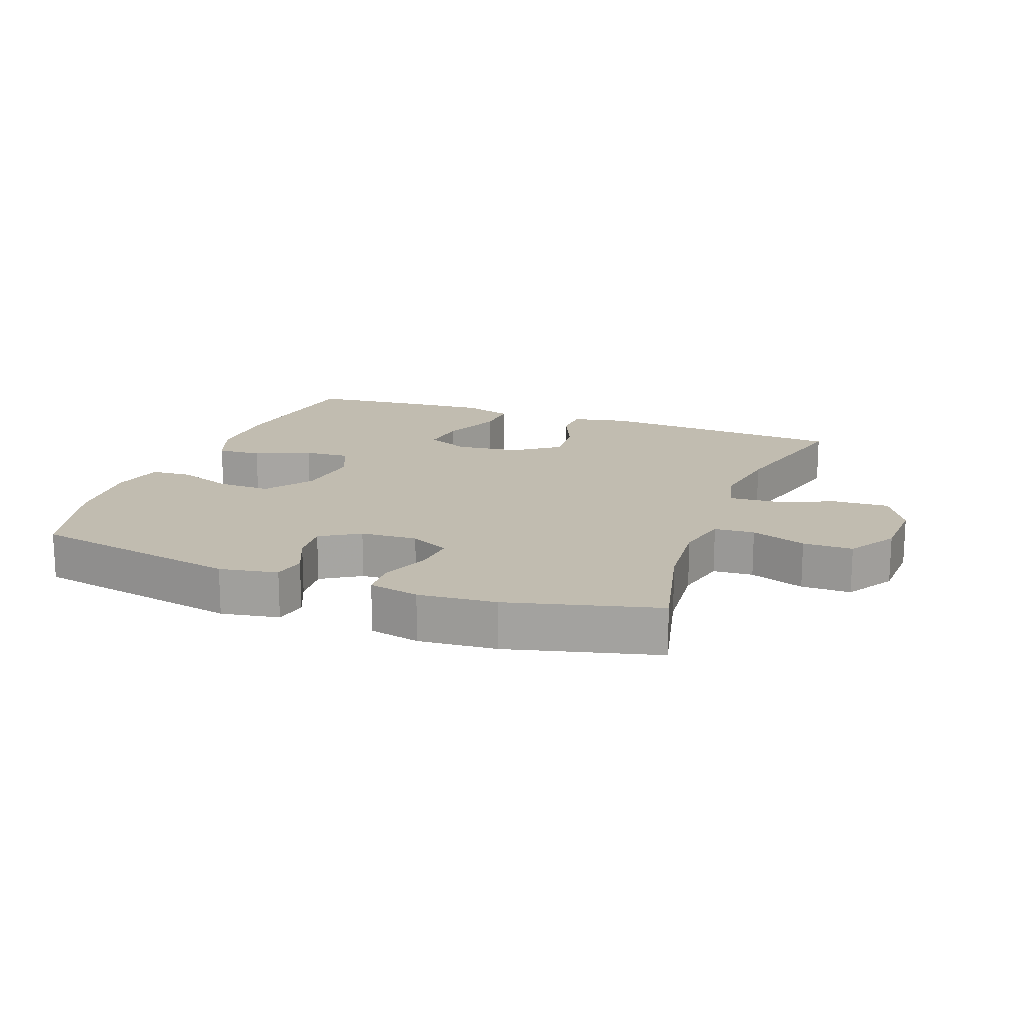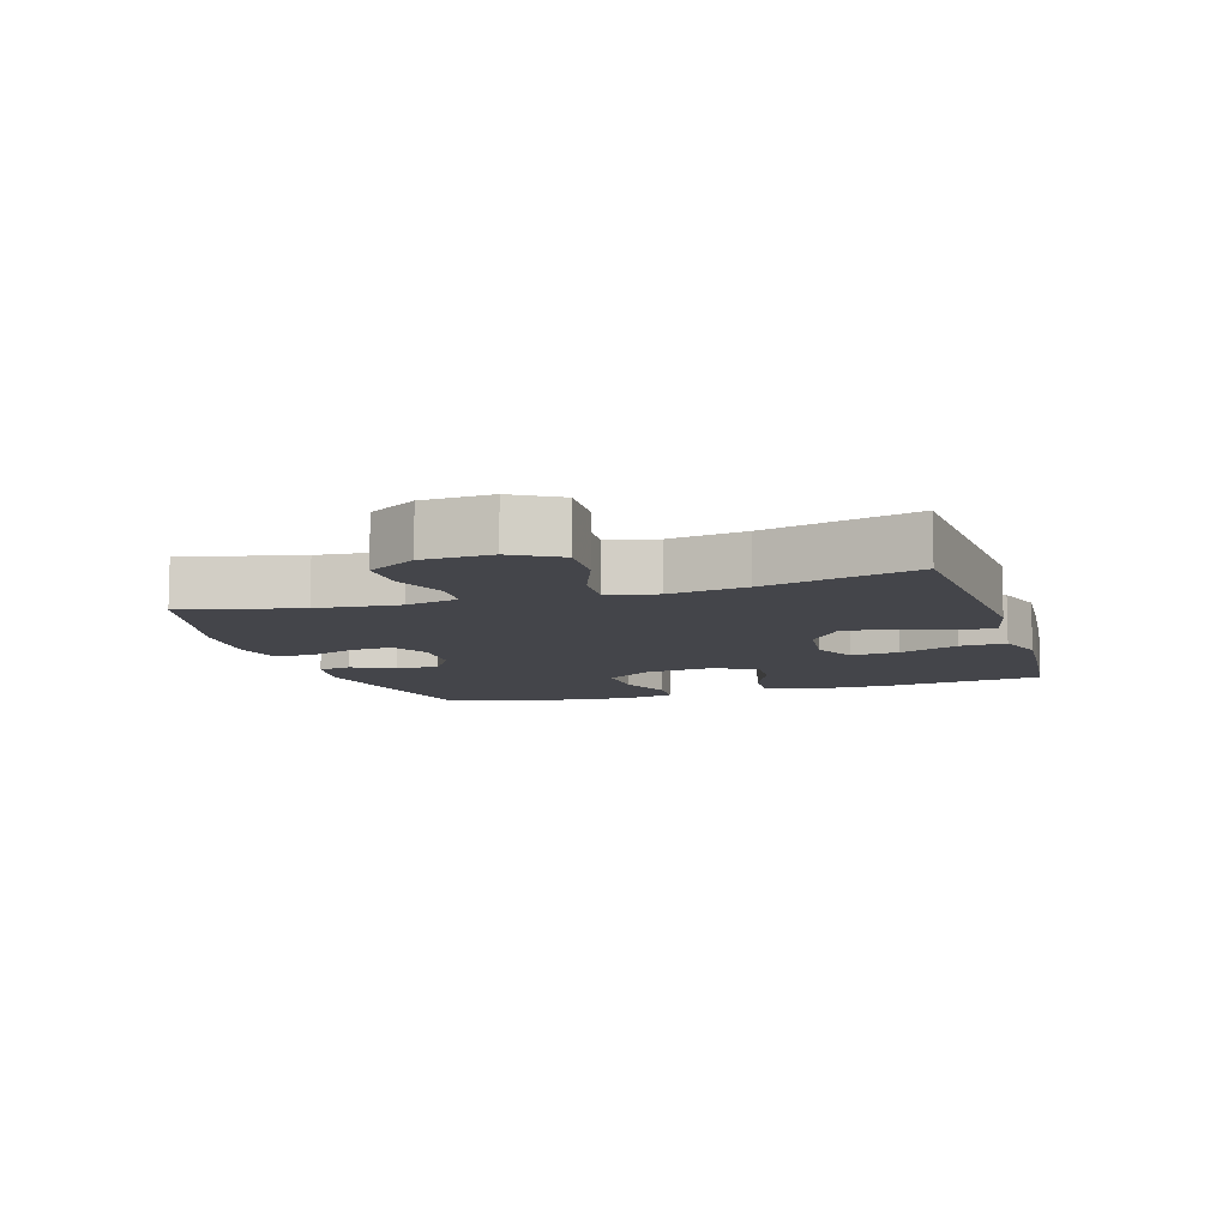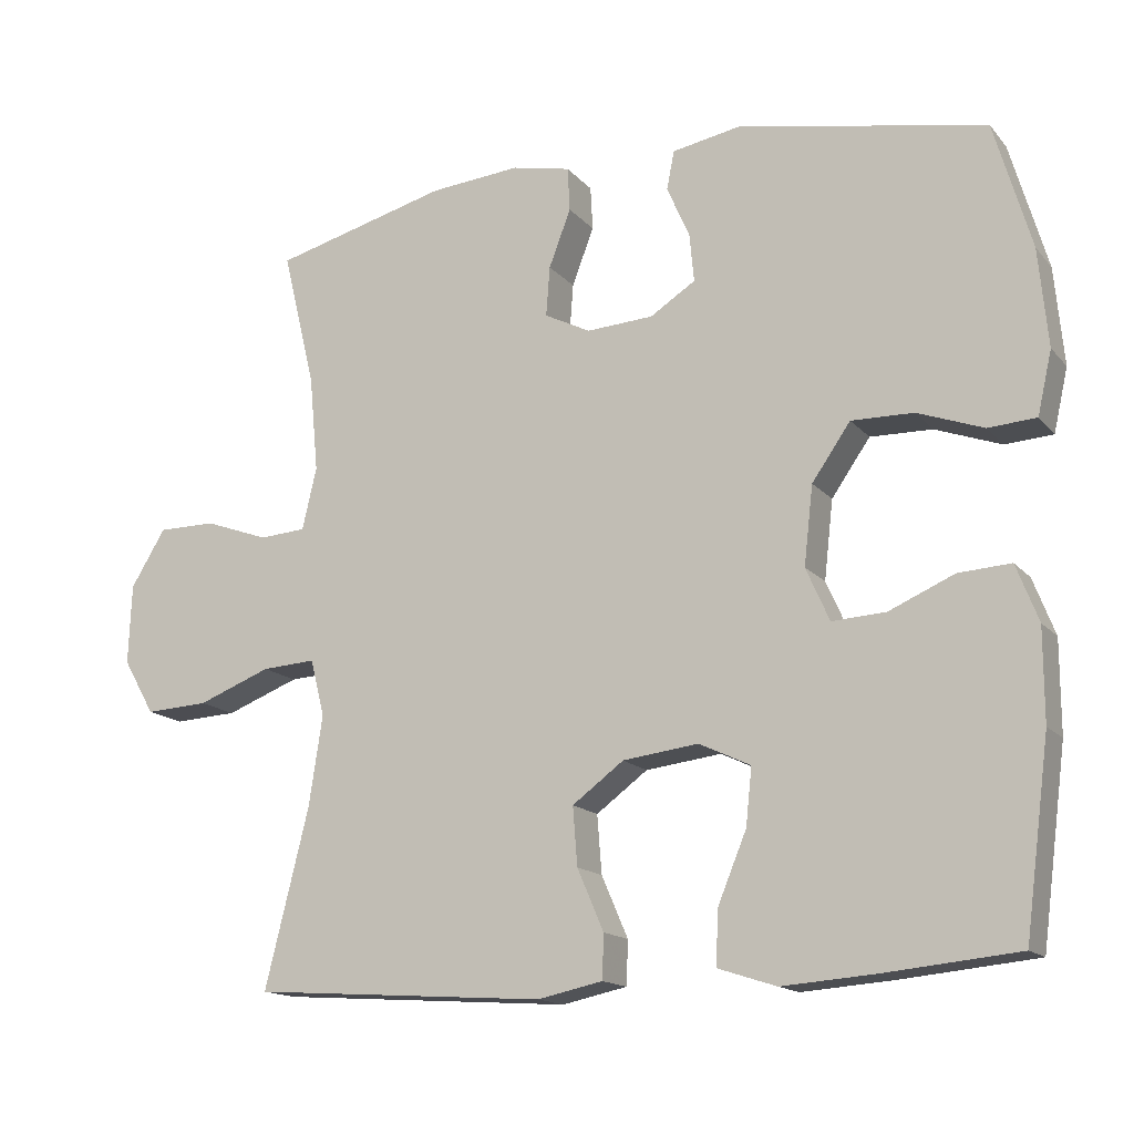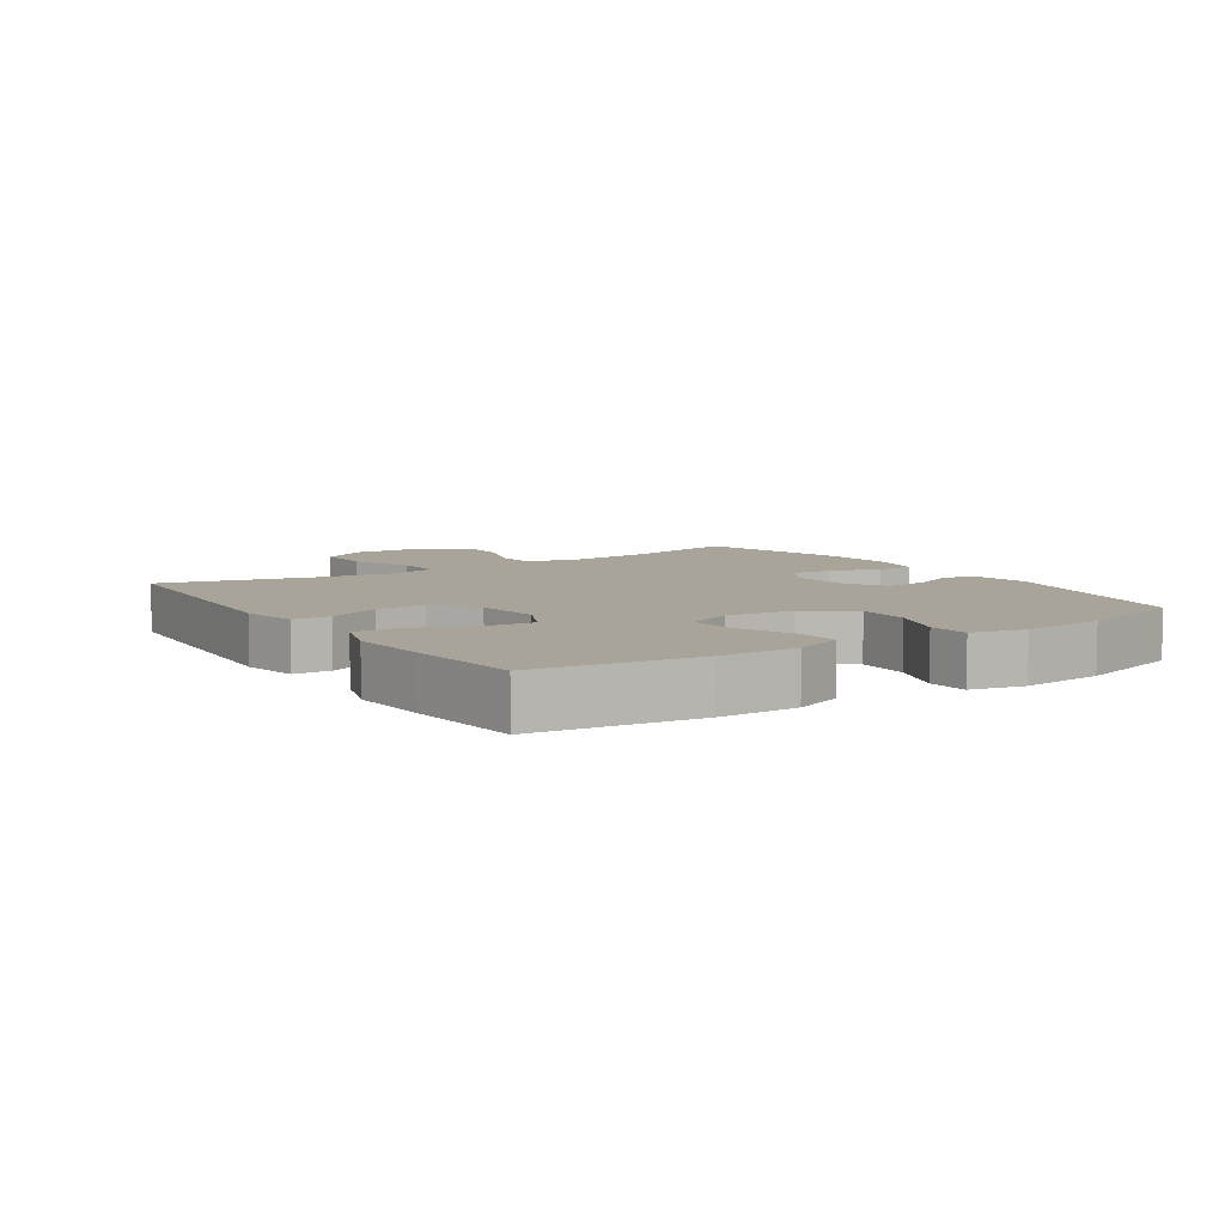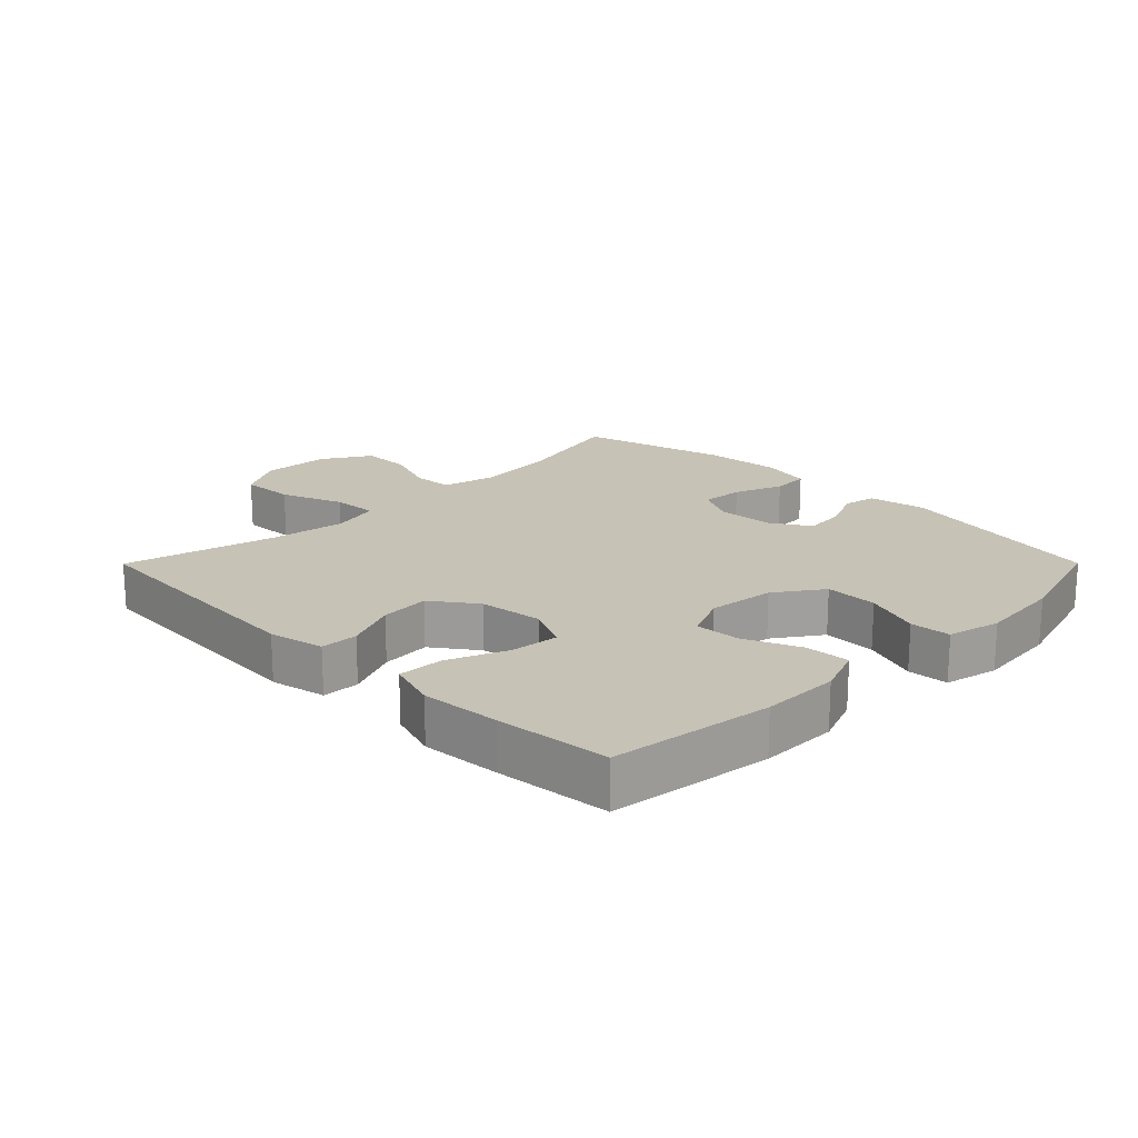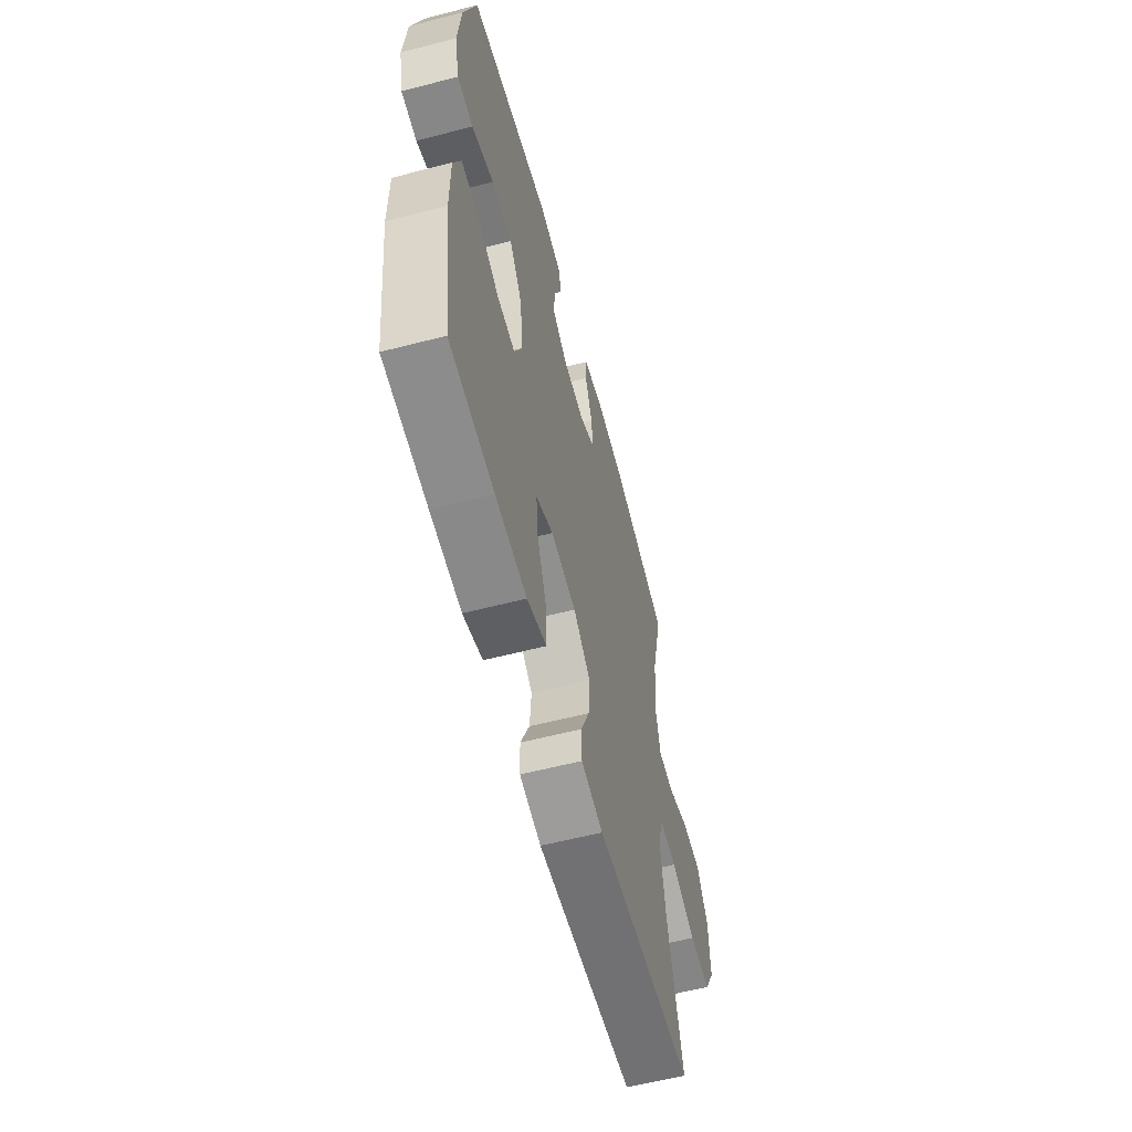
<metadata>
{"format":"obj","ext":"obj","renderer":"f3d","projection":"perspective","resolution":1024,"background":"white","views":[{"elev":16.4,"azim":20.5,"up":"+Y"},{"elev":-9.2,"azim":107.3,"up":"+Y"},{"elev":-15.3,"azim":-154.1,"up":"+Z"},{"elev":7.2,"azim":-123.5,"up":"+Y"},{"elev":18.9,"azim":-135.1,"up":"+Y"},{"elev":-59.1,"azim":-75.1,"up":"+Z"}]}
</metadata>
<code>
v -0.5 0.07 -0.5
v -0.533 0.07 -0.249
v -0.533 0.07 -0.128
v -0.504 0.07 -0.053
v -0.435 0.07 -0.057
v -0.349 0.07 -0.094
v -0.278 0.07 -0.098
v -0.247 0.07 -0.028
v -0.259 0.07 0.076
v -0.31 0.07 0.149
v -0.392 0.07 0.147
v -0.479 0.07 0.115
v -0.542 0.07 0.119
v -0.561 0.07 0.202
v -0.549 0.07 0.331
v -0.5 0.07 0.5
v -0.172 0.07 0.564
v -0.082 0.07 0.548
v -0.072 0.07 0.497
v -0.102 0.07 0.429
v -0.108 0.07 0.365
v -0.048 0.07 0.327
v 0.04 0.07 0.322
v 0.101 0.07 0.353
v 0.096 0.07 0.419
v 0.067 0.07 0.495
v 0.07 0.07 0.553
v 0.148 0.07 0.57
v 0.268 0.07 0.56
v 0.5 0.07 0.5
v 0.456 0.07 0.319
v 0.444 0.07 0.192
v 0.463 0.07 0.11
v 0.525 0.07 0.106
v 0.61 0.07 0.137
v 0.687 0.07 0.137
v 0.733 0.07 0.062
v 0.737 0.07 -0.044
v 0.695 0.07 -0.117
v 0.611 0.07 -0.113
v 0.514 0.07 -0.076
v 0.443 0.07 -0.072
v 0.424 0.07 -0.147
v 0.442 0.07 -0.266
v 0.5 0.07 -0.5
v 0.11 0.07 -0.527
v 0.024 0.07 -0.509
v 0.022 0.07 -0.451
v 0.057 0.07 -0.37
v 0.063 0.07 -0.293
v -0.005 0.07 -0.243
v -0.105 0.07 -0.231
v -0.173 0.07 -0.263
v -0.165 0.07 -0.338
v -0.127 0.07 -0.43
v -0.124 0.07 -0.501
v -0.201 0.07 -0.526
v -0.324 0.07 -0.517
v -0.5 0 -0.5
v -0.533 0 -0.249
v -0.533 0 -0.128
v -0.504 0 -0.053
v -0.435 0 -0.057
v -0.349 0 -0.094
v -0.278 0 -0.098
v -0.247 0 -0.028
v -0.259 0 0.076
v -0.31 0 0.149
v -0.392 0 0.147
v -0.479 0 0.115
v -0.542 0 0.119
v -0.561 0 0.202
v -0.549 0 0.331
v -0.5 0 0.5
v -0.172 0 0.564
v -0.082 0 0.548
v -0.072 0 0.497
v -0.102 0 0.429
v -0.108 0 0.365
v -0.048 0 0.327
v 0.04 0 0.322
v 0.101 0 0.353
v 0.096 0 0.419
v 0.067 0 0.495
v 0.07 0 0.553
v 0.148 0 0.57
v 0.268 0 0.56
v 0.5 0 0.5
v 0.456 0 0.319
v 0.444 0 0.192
v 0.463 0 0.11
v 0.525 0 0.106
v 0.61 0 0.137
v 0.687 0 0.137
v 0.733 0 0.062
v 0.737 0 -0.044
v 0.695 0 -0.117
v 0.611 0 -0.113
v 0.514 0 -0.076
v 0.443 0 -0.072
v 0.424 0 -0.147
v 0.442 0 -0.266
v 0.5 0 -0.5
v 0.11 0 -0.527
v 0.024 0 -0.509
v 0.022 0 -0.451
v 0.057 0 -0.37
v 0.063 0 -0.293
v -0.005 0 -0.243
v -0.105 0 -0.231
v -0.173 0 -0.263
v -0.165 0 -0.338
v -0.127 0 -0.43
v -0.124 0 -0.501
v -0.201 0 -0.526
v -0.324 0 -0.517
f 4 5 6
f 3 4 6
f 2 3 6
f 1 2 6
f 58 1 6
f 57 58 6
f 56 57 6
f 55 56 6
f 54 55 6
f 53 54 6 7
f 52 53 7 8
f 51 52 8 9
f 50 51 9 10
f 47 48 49
f 46 47 49
f 45 46 49
f 44 45 49
f 43 44 49 50
f 42 43 50 10
f 39 40 41
f 38 39 41
f 37 38 41
f 36 37 41
f 35 36 41
f 34 35 41
f 41 42 10
f 34 41 10
f 33 34 10
f 29 30 31
f 28 29 31
f 27 28 31
f 26 27 31
f 25 26 31
f 24 25 31 32
f 23 24 32 33
f 18 19 20
f 17 18 20
f 16 17 20
f 15 16 20
f 14 15 20
f 13 14 20
f 12 13 20
f 11 12 20
f 10 11 20 21
f 22 23 33 10
f 10 21 22
f 64 63 62
f 64 62 61
f 64 61 60
f 64 60 59
f 64 59 116
f 64 116 115
f 64 115 114
f 64 114 113
f 64 113 112
f 65 64 112 111
f 66 65 111 110
f 67 66 110 109
f 68 67 109 108
f 107 106 105
f 107 105 104
f 107 104 103
f 107 103 102
f 108 107 102 101
f 68 108 101 100
f 99 98 97
f 99 97 96
f 99 96 95
f 99 95 94
f 99 94 93
f 99 93 92
f 68 100 99
f 68 99 92
f 68 92 91
f 89 88 87
f 89 87 86
f 89 86 85
f 89 85 84
f 89 84 83
f 90 89 83 82
f 91 90 82 81
f 78 77 76
f 78 76 75
f 78 75 74
f 78 74 73
f 78 73 72
f 78 72 71
f 78 71 70
f 78 70 69
f 79 78 69 68
f 68 91 81 80
f 80 79 68
f 1 59 60 2
f 2 60 61 3
f 3 61 62 4
f 4 62 63 5
f 5 63 64 6
f 6 64 65 7
f 7 65 66 8
f 8 66 67 9
f 9 67 68 10
f 10 68 69 11
f 11 69 70 12
f 12 70 71 13
f 13 71 72 14
f 14 72 73 15
f 15 73 74 16
f 16 74 75 17
f 17 75 76 18
f 18 76 77 19
f 19 77 78 20
f 20 78 79 21
f 21 79 80 22
f 22 80 81 23
f 23 81 82 24
f 24 82 83 25
f 25 83 84 26
f 26 84 85 27
f 27 85 86 28
f 28 86 87 29
f 29 87 88 30
f 30 88 89 31
f 31 89 90 32
f 32 90 91 33
f 33 91 92 34
f 34 92 93 35
f 35 93 94 36
f 36 94 95 37
f 37 95 96 38
f 38 96 97 39
f 39 97 98 40
f 40 98 99 41
f 41 99 100 42
f 42 100 101 43
f 43 101 102 44
f 44 102 103 45
f 45 103 104 46
f 46 104 105 47
f 47 105 106 48
f 48 106 107 49
f 49 107 108 50
f 50 108 109 51
f 51 109 110 52
f 52 110 111 53
f 53 111 112 54
f 54 112 113 55
f 55 113 114 56
f 56 114 115 57
f 57 115 116 58
f 58 116 59 1

</code>
